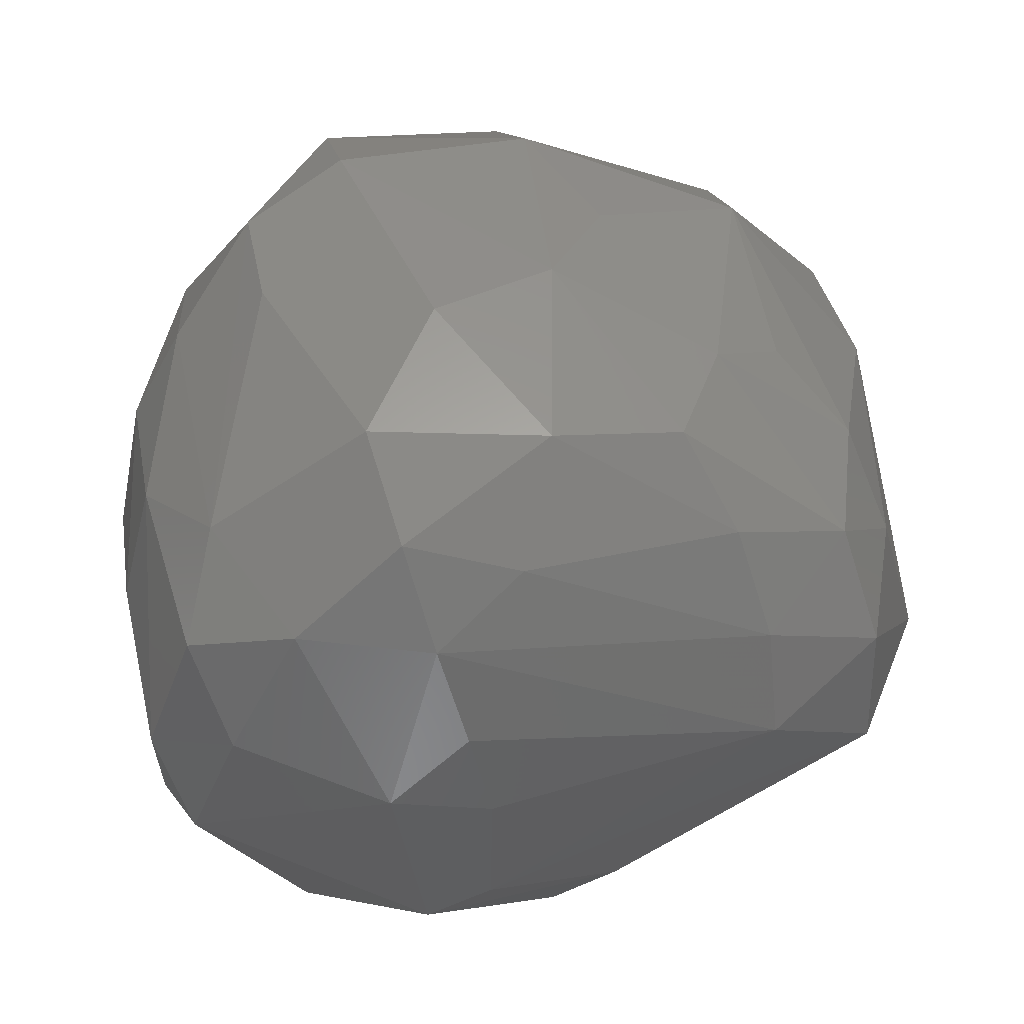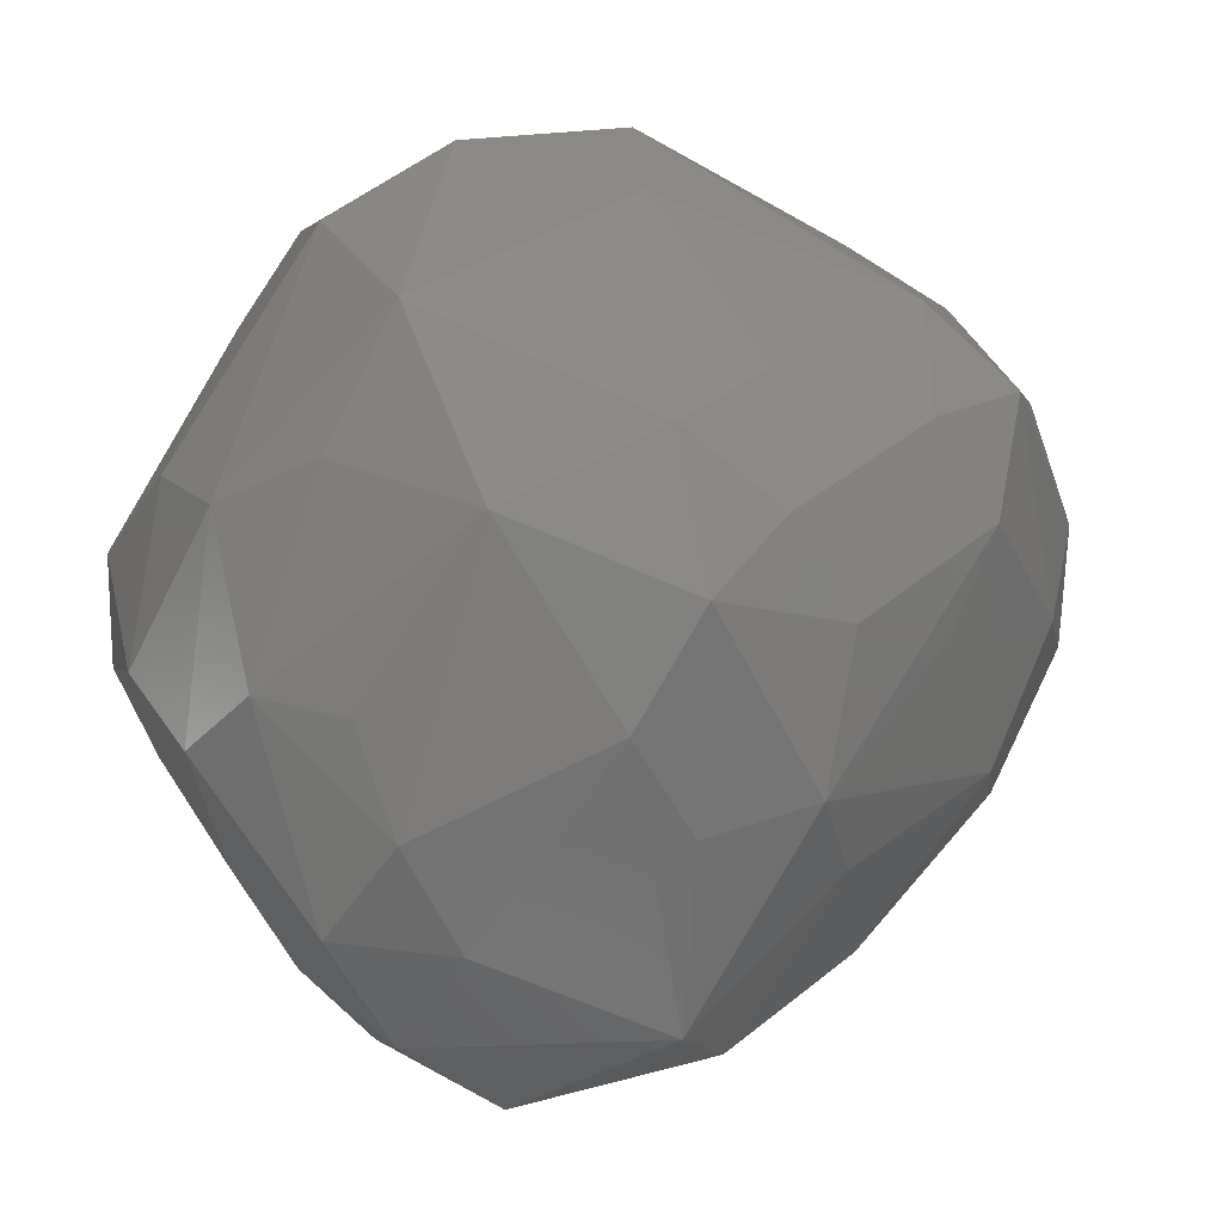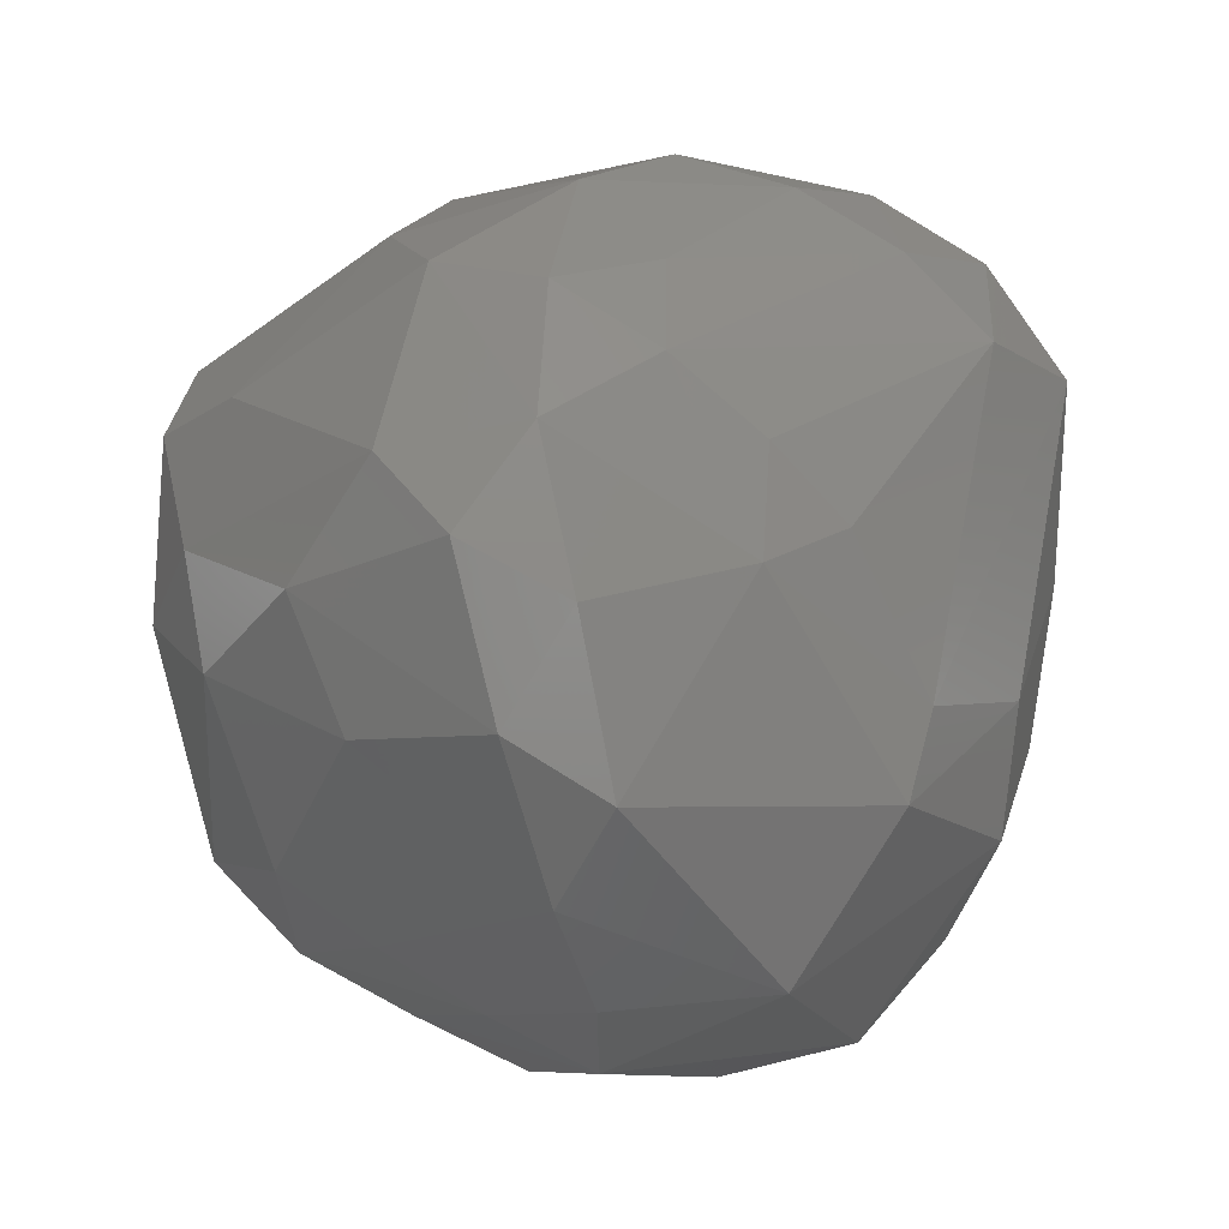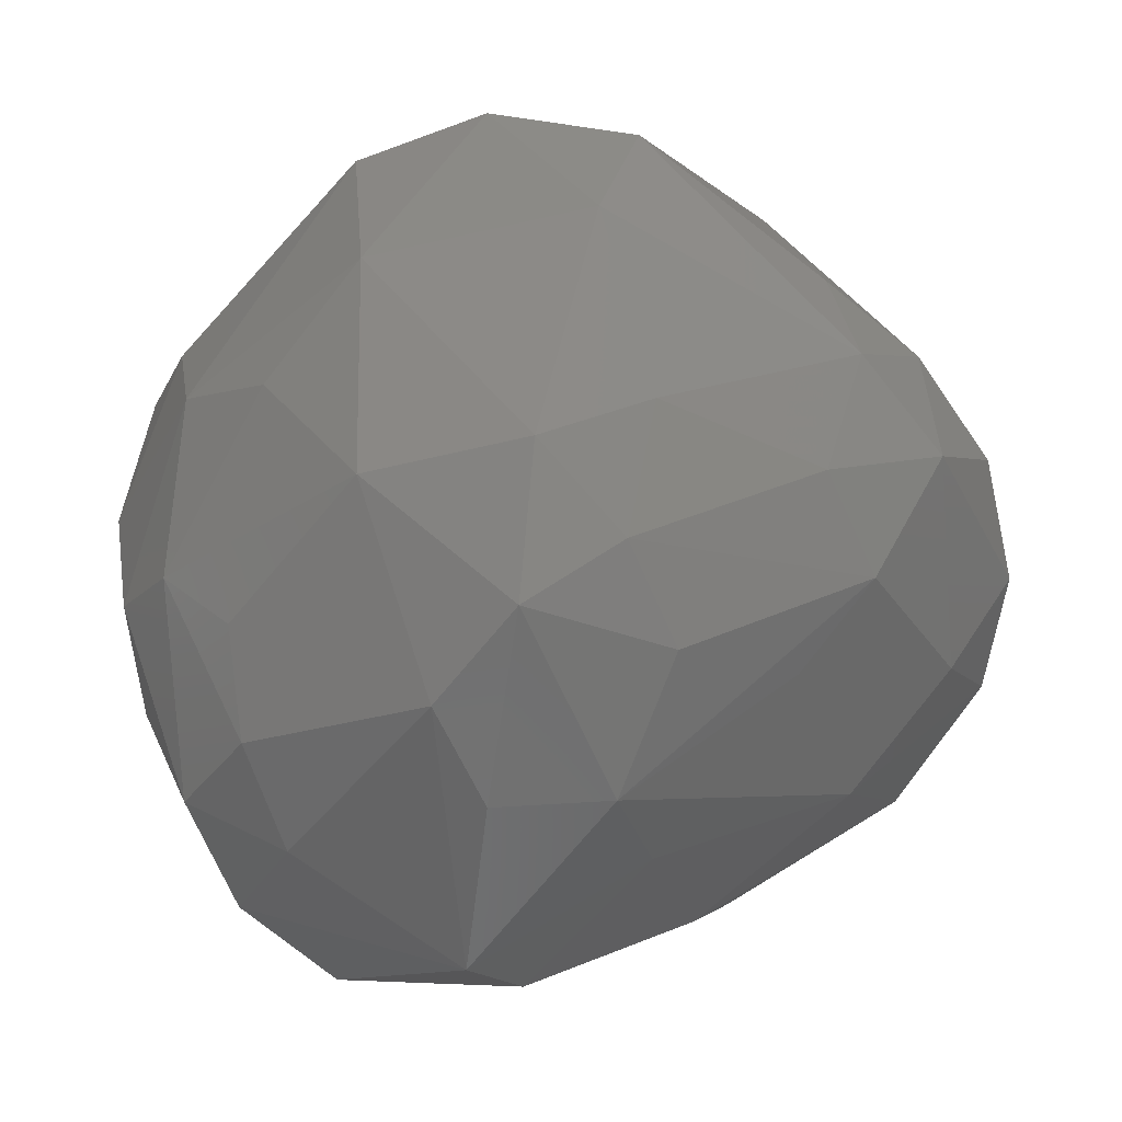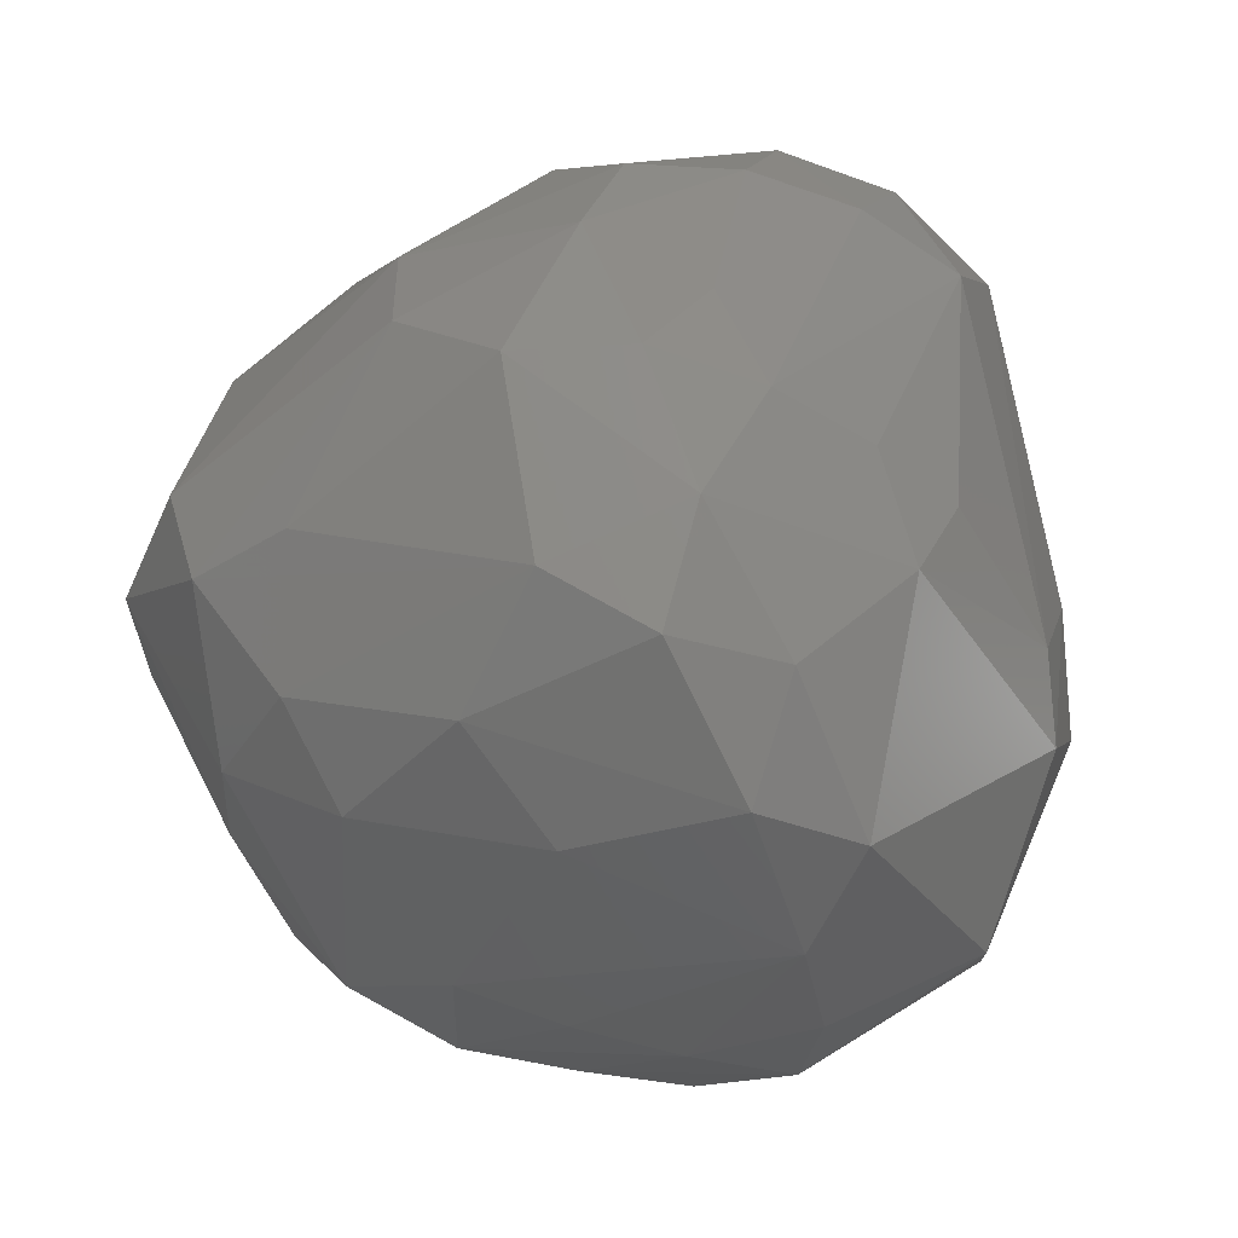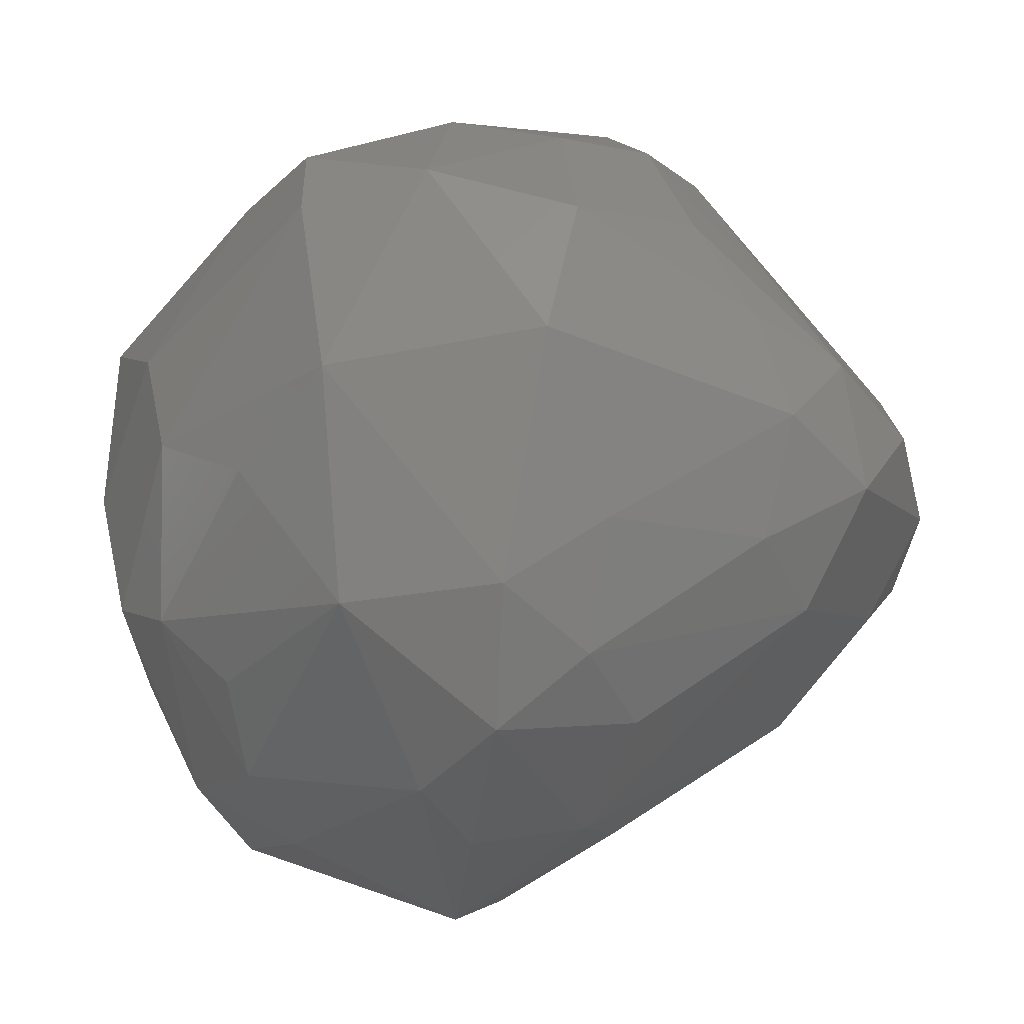
<metadata>
{"format":"stl","ext":"stl","renderer":"f3d","projection":"perspective","resolution":1024,"background":"white","views":[{"elev":-5.5,"azim":-6.6,"up":"+Y"},{"elev":38.5,"azim":72.1,"up":"+Y"},{"elev":34.3,"azim":-45.6,"up":"+Z"},{"elev":44.1,"azim":91.8,"up":"+Y"},{"elev":41.4,"azim":-69.9,"up":"+Z"},{"elev":68.0,"azim":88.2,"up":"+Y"}]}
</metadata>
<code>
# stl→obj: 97 verts, 190 faces
v 0.01153 0.5334 -0.08219
v 0.05942 0.3723 -0.3754
v -0.1559 0.5068 -0.124
v -0.4455 0.01981 -0.2528
v -0.4608 0.137 -0.1844
v -0.3816 0.1373 -0.2988
v -0.4013 0.289 0.02127
v -0.4611 0.1249 0.06846
v -0.3671 -0.04903 0.371
v -0.2714 -0.1782 0.4207
v -0.1958 0.05135 0.4741
v -0.1535 -0.3645 0.2875
v -0.1122 -0.1948 0.4362
v -0.3381 -0.2969 0.2986
v -0.2342 -0.487 -0.1317
v -0.3353 -0.321 -0.2793
v -0.07692 -0.4526 -0.3199
v 0.2892 0.4462 -0.02261
v 0.4288 0.3367 -0.01067
v 0.3462 0.3564 -0.1208
v 0.2845 0.3821 0.1658
v 0.1169 0.2743 -0.4702
v -0.04445 0.2826 -0.4516
v 0.2053 0.428 -0.1482
v -0.2229 0.4854 0.05177
v -0.2116 0.3467 -0.2738
v -0.3776 0.2365 -0.2298
v -0.3365 0.02287 -0.3641
v -0.3254 0.3414 0.2048
v -0.2127 0.4213 0.2057
v 0.2497 -0.3566 -0.2542
v 0.3664 -0.2466 -0.2097
v 0.4935 -0.2151 -0.01301
v 0.09277 -0.4941 -0.1199
v -0.0879 -0.508 0.03516
v 0.3034 -0.0856 -0.3844
v 0.1667 -0.2521 -0.4567
v 0.1137 -0.09933 -0.5511
v -0.01707 -0.1032 0.4659
v 0.2341 -0.05407 0.4382
v 0.01144 0.04729 0.4915
v 0.1664 0.05741 0.4626
v 0.02527 0.2557 0.3896
v 0.2187 0.1575 0.3997
v 0.4397 -0.2807 0.2084
v 0.4253 -0.1684 0.3167
v 0.3024 -0.2784 0.3121
v 0.369 -0.3383 -0.001996
v 0.5377 -0.1301 0.04794
v -0.01518 -0.4743 0.1015
v 0.2815 -0.1694 0.3854
v -0.3817 -0.3916 0.1327
v -0.4348 -0.2887 0.1921
v -0.4201 -0.3443 0.002156
v -0.06784 -0.2924 0.3575
v -0.3922 -0.1833 0.3474
v -0.4442 0.002058 0.2242
v -0.469 -0.1063 0.109
v 0.3741 -0.04584 0.3755
v 0.3991 0.08313 0.2976
v 0.4569 -0.03023 0.2488
v 0.4642 0.2197 0.0808
v -0.1147 0.2017 0.4168
v -0.128 -0.3 -0.4342
v -0.05507 -0.07425 -0.5557
v -0.3726 -0.356 -0.1498
v -0.3945 -0.2161 -0.2269
v 0.06434 0.03457 -0.5743
v 0.2483 0.211 -0.394
v 0.1974 0.3234 -0.3361
v 0.3954 0.2417 -0.1773
v 0.4831 0.09891 -0.116
v 0.3254 0.136 -0.3119
v 0.1906 0.01034 -0.4994
v 0.09793 0.3427 0.2868
v 0.01875 0.4612 0.179
v 0.3075 0.1759 0.3153
v -0.07639 0.367 -0.3399
v -0.361 0.3112 -0.1158
v -0.09422 0.05785 -0.5319
v -0.221 -0.1643 -0.4505
v -0.4097 0.2085 0.1595
v -0.3086 0.2391 0.2877
v 0.457 -0.02747 -0.1563
v 0.2569 -0.404 -0.1319
v 0.08179 -0.4394 -0.2807
v -0.156 -0.07817 0.4883
v 0.1562 -0.4557 0.009654
v -0.03176 -0.3712 0.2746
v -0.4813 0.005372 -0.112
v 0.4992 0.1006 0.02244
v 0.01016 -0.3837 -0.3874
v -0.3879 -0.094 -0.3069
v 0.008143 0.1719 -0.5389
v -0.2034 -0.01981 -0.462
v -0.3234 -0.2026 -0.3596
v -0.4443 -0.1051 -0.1707
f 1 2 3
f 4 5 6
f 7 5 8
f 9 10 11
f 10 12 13
f 12 10 14
f 15 16 17
f 18 19 20
f 21 19 18
f 2 22 23
f 24 2 1
f 1 18 24
f 24 18 20
f 3 25 1
f 26 27 3
f 6 5 27
f 6 27 23
f 23 27 26
f 28 4 6
f 29 25 7
f 25 29 30
f 31 32 33
f 17 34 15
f 35 15 34
f 36 37 38
f 32 31 37
f 37 36 32
f 39 40 41
f 42 41 40
f 43 42 44
f 42 43 41
f 45 46 47
f 33 45 48
f 46 45 49
f 33 49 45
f 45 47 50
f 35 50 12
f 51 47 46
f 40 39 51
f 51 13 47
f 39 13 51
f 12 52 35
f 52 12 14
f 14 53 52
f 52 15 35
f 15 52 54
f 54 52 53
f 55 47 13
f 13 12 55
f 10 9 56
f 14 10 56
f 53 14 56
f 56 57 53
f 56 9 57
f 58 53 57
f 57 8 58
f 53 58 54
f 46 59 51
f 59 40 51
f 40 59 42
f 44 59 60
f 44 42 59
f 61 46 49
f 61 59 46
f 59 61 60
f 60 61 62
f 62 61 49
f 21 60 62
f 62 19 21
f 43 30 63
f 30 29 63
f 41 43 63
f 63 11 41
f 17 16 64
f 38 64 65
f 16 15 66
f 66 15 54
f 66 67 16
f 67 66 54
f 38 65 68
f 69 22 70
f 70 20 69
f 20 70 24
f 2 70 22
f 70 2 24
f 20 71 69
f 71 20 19
f 71 72 69
f 19 72 71
f 72 73 69
f 73 36 69
f 73 72 36
f 36 74 69
f 38 74 36
f 74 38 68
f 69 74 22
f 74 68 22
f 75 44 21
f 75 43 44
f 21 76 75
f 76 43 75
f 30 43 76
f 18 1 76
f 21 18 76
f 76 1 25
f 25 30 76
f 60 77 44
f 77 21 44
f 77 60 21
f 23 78 2
f 78 3 2
f 78 23 26
f 26 3 78
f 79 25 3
f 7 25 79
f 3 27 79
f 5 79 27
f 79 5 7
f 28 6 80
f 80 6 23
f 68 65 80
f 65 81 80
f 65 64 81
f 29 7 82
f 82 7 8
f 57 82 8
f 9 29 82
f 82 57 9
f 83 29 9
f 11 83 9
f 83 63 29
f 63 83 11
f 84 33 32
f 32 36 84
f 84 36 72
f 49 33 84
f 72 49 84
f 31 33 85
f 48 85 33
f 86 34 17
f 85 86 31
f 34 86 85
f 37 31 86
f 41 87 39
f 11 87 41
f 87 11 10
f 87 13 39
f 13 87 10
f 48 45 88
f 88 45 50
f 88 85 48
f 85 88 34
f 50 35 88
f 34 88 35
f 50 47 89
f 89 12 50
f 89 47 55
f 55 12 89
f 90 8 5
f 58 8 90
f 5 4 90
f 54 58 90
f 19 62 91
f 91 72 19
f 91 62 49
f 49 72 91
f 38 37 92
f 64 38 92
f 92 17 64
f 92 37 86
f 86 17 92
f 4 93 67
f 16 67 93
f 93 4 28
f 68 94 22
f 94 23 22
f 80 94 68
f 94 80 23
f 28 95 81
f 28 80 95
f 81 95 80
f 64 96 81
f 96 64 16
f 93 96 16
f 81 96 28
f 96 93 28
f 67 97 4
f 97 90 4
f 97 67 54
f 90 97 54

</code>
